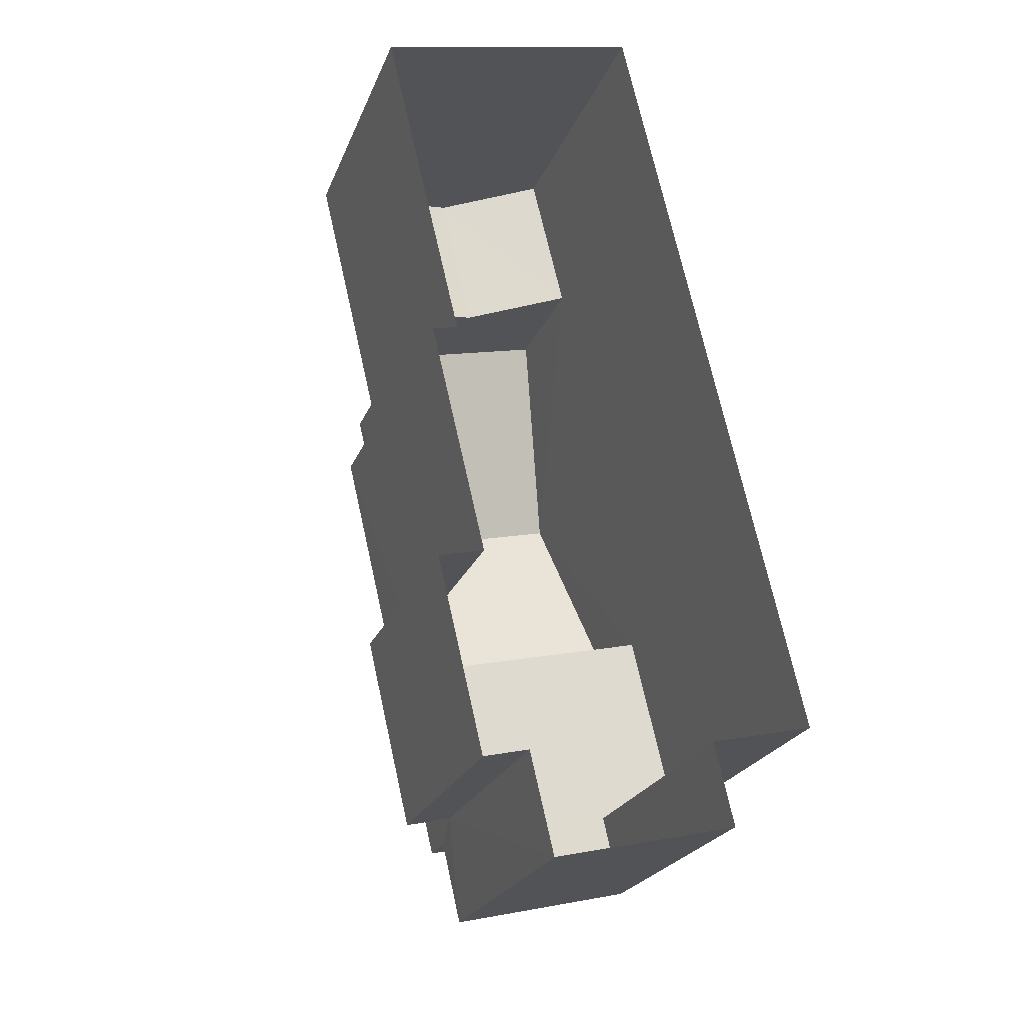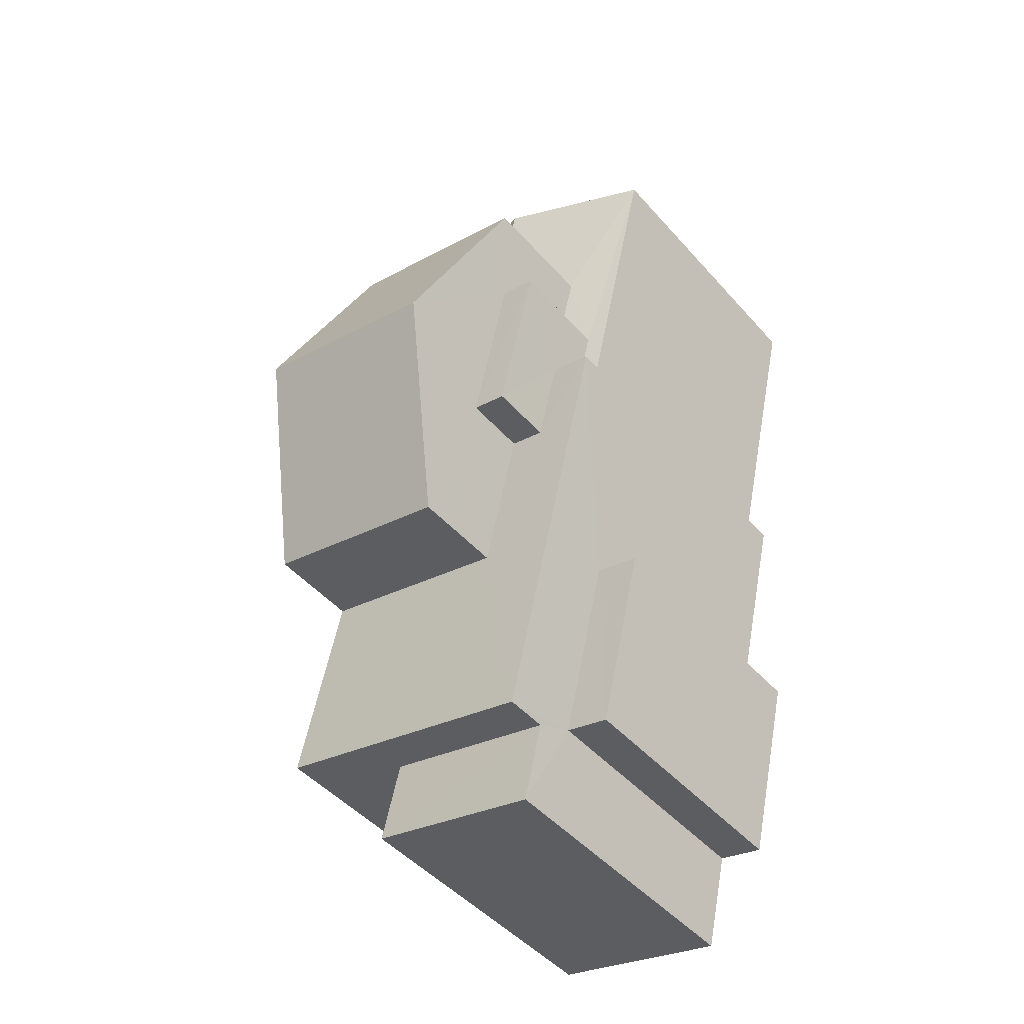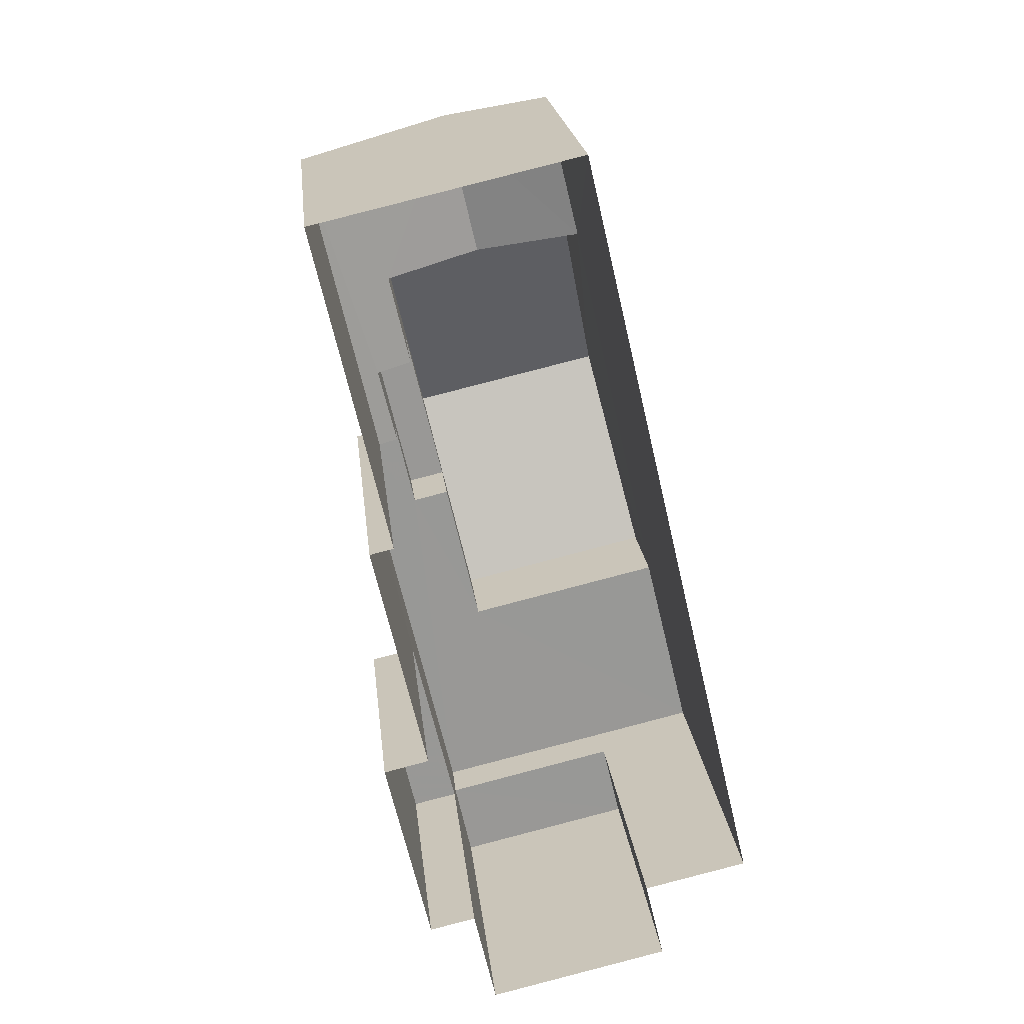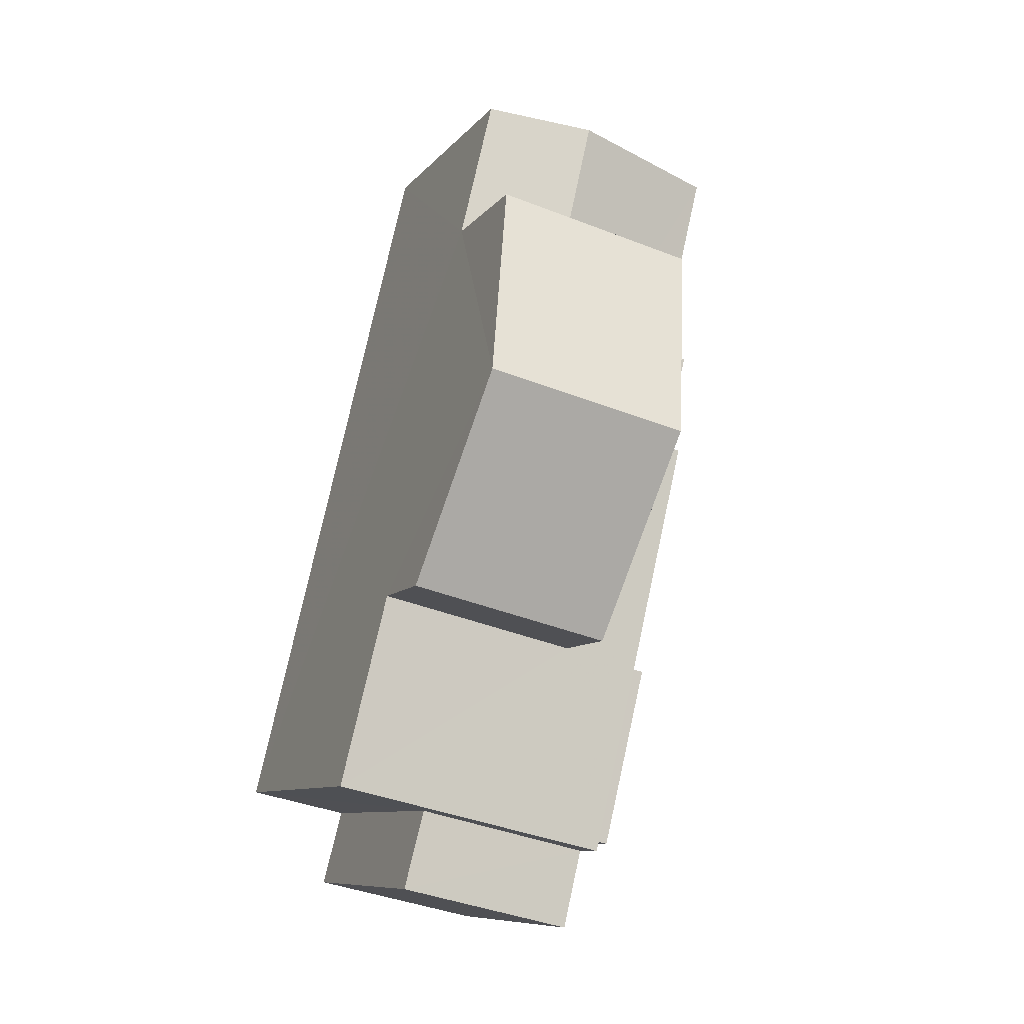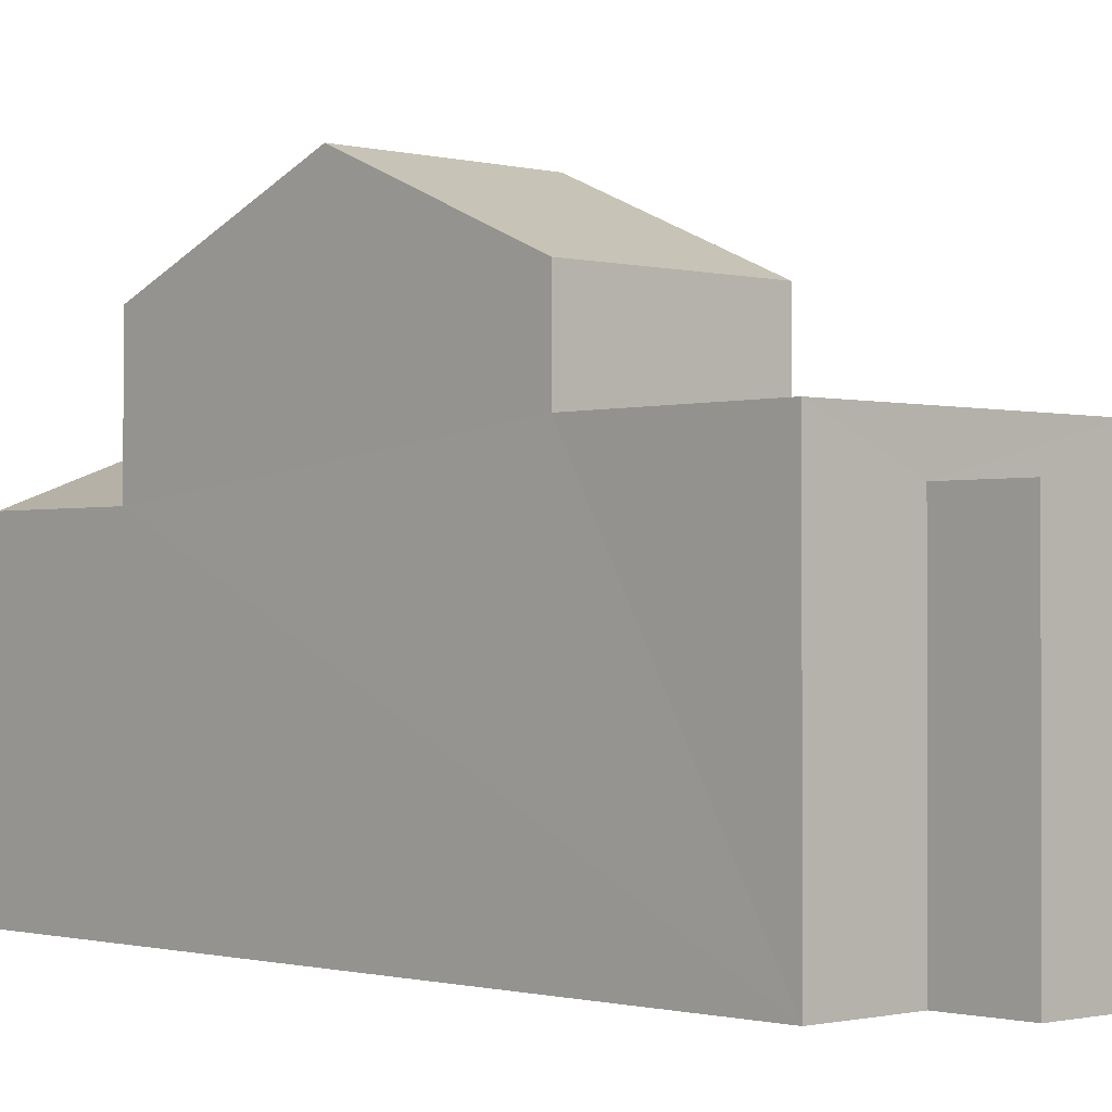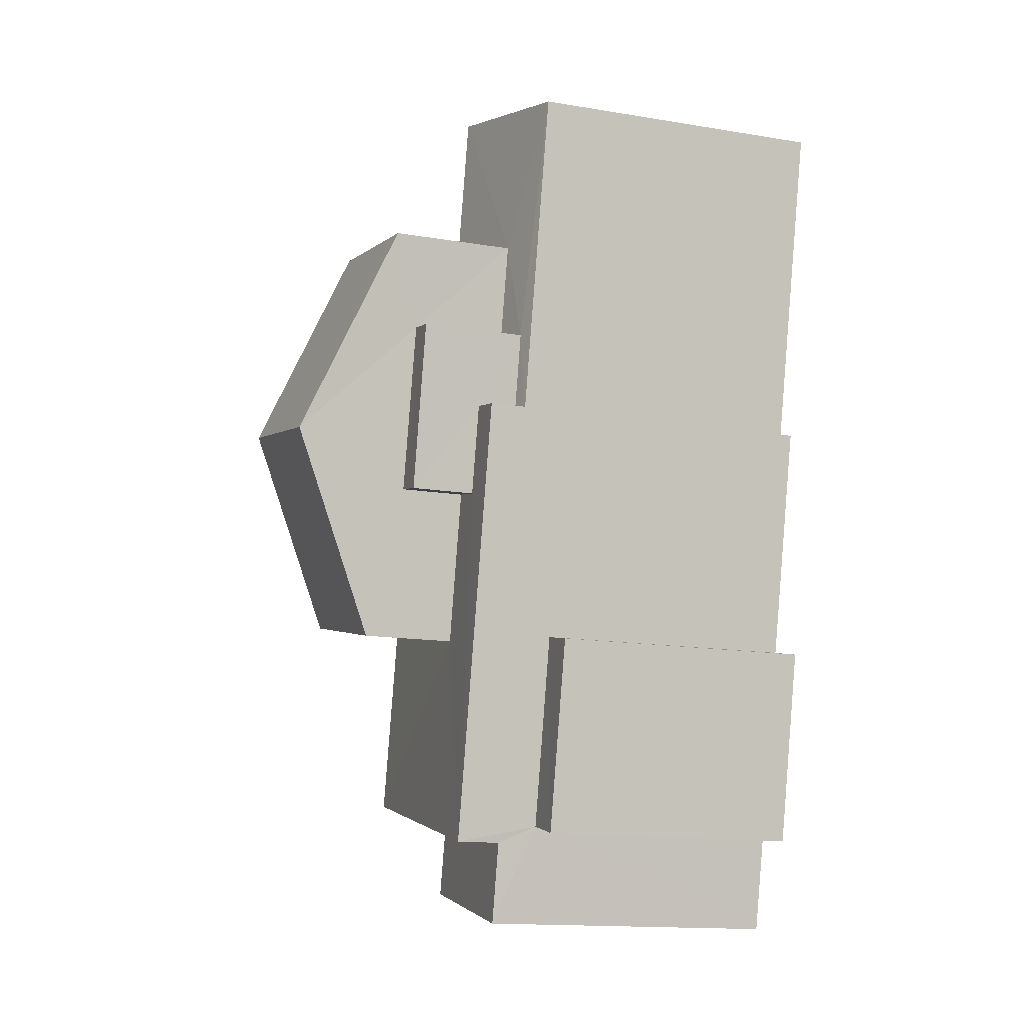
<metadata>
{"format":"obj","ext":"obj","renderer":"f3d","projection":"perspective","resolution":1024,"background":"white","views":[{"elev":-23.4,"azim":161.9,"up":"+Y"},{"elev":-47.0,"azim":38.9,"up":"+Y"},{"elev":21.9,"azim":173.8,"up":"+Y"},{"elev":-9.2,"azim":-21.6,"up":"+Y"},{"elev":-1.0,"azim":-56.4,"up":"+Z"},{"elev":-15.1,"azim":70.6,"up":"+Y"}]}
</metadata>
<code>
v -3.16e+05 4.023e+04 3.959
v -3.16e+05 4.023e+04 3.959
v -3.16e+05 4.023e+04 3.957
v -3.16e+05 4.023e+04 3.957
v -3.16e+05 4.023e+04 3.957
v -3.16e+05 4.024e+04 3.958
v -3.16e+05 4.024e+04 3.957
v -3.16e+05 4.023e+04 3.961
v -3.16e+05 4.024e+04 3.958
v -3.16e+05 4.025e+04 3.962
v -3.16e+05 4.025e+04 3.959
v -3.16e+05 4.024e+04 3.958
v -3.16e+05 4.024e+04 11.57
v -3.16e+05 4.024e+04 11.57
v -3.16e+05 4.024e+04 11.57
v -3.16e+05 4.024e+04 11.58
v -3.16e+05 4.023e+04 11.58
v -3.16e+05 4.024e+04 11.57
v -3.16e+05 4.024e+04 11.57
v -3.16e+05 4.023e+04 11.57
v -3.16e+05 4.025e+04 10.57
v -3.16e+05 4.025e+04 11.44
v -3.16e+05 4.025e+04 10.57
v -3.16e+05 4.025e+04 11.44
v -3.16e+05 4.025e+04 13.62
v -3.16e+05 4.025e+04 13.62
v -3.16e+05 4.024e+04 15.6
v -3.16e+05 4.024e+04 15.59
v -3.16e+05 4.024e+04 9.743
v -3.16e+05 4.023e+04 9.742
v -3.16e+05 4.024e+04 9.743
v -3.16e+05 4.023e+04 9.743
v -3.16e+05 4.023e+04 10.61
v -3.16e+05 4.023e+04 10.61
v -3.16e+05 4.023e+04 10.61
v -3.16e+05 4.023e+04 10.61
v -3.16e+05 4.024e+04 13
v -3.16e+05 4.024e+04 13
v -3.16e+05 4.024e+04 13
v -3.16e+05 4.024e+04 13
v -3.16e+05 4.024e+04 13.62
v -3.16e+05 4.024e+04 13.62
v -3.16e+05 4.025e+04 10.57
v -3.16e+05 4.025e+04 10.88
v -3.16e+05 4.024e+04 10.57
v -3.16e+05 4.024e+04 10.67
v -3.16e+05 4.024e+04 10.67
v -3.16e+05 4.024e+04 10.88
f 1 2 3
f 3 2 4
f 5 4 6
f 7 5 6
f 6 2 8
f 9 8 10
f 11 9 10
f 12 6 9
f 4 2 6
f 9 6 8
f 13 14 15
f 16 17 18
f 14 19 18
f 15 14 20
f 18 17 20
f 14 18 20
f 21 22 23
f 21 24 22
f 25 26 27
f 28 25 27
f 29 30 31
f 29 32 30
f 33 34 35
f 33 36 34
f 37 38 39
f 40 37 39
f 27 41 28
f 27 42 41
f 43 22 44
f 22 24 44
f 45 43 46
f 47 45 46
f 48 46 44
f 46 43 44
f 37 18 19
f 41 18 37
f 48 44 40
f 41 37 28
f 40 44 25
f 37 40 28
f 28 40 25
f 9 11 43
f 45 9 43
f 43 11 22
f 11 10 22
f 10 23 22
f 8 36 17
f 17 36 20
f 8 2 36
f 20 36 33
f 18 41 42
f 16 18 42
f 34 1 3
f 35 34 3
f 12 45 15
f 15 45 13
f 12 9 45
f 13 45 47
f 25 24 26
f 26 24 21
f 44 24 25
f 29 31 7
f 6 29 7
f 14 38 37
f 19 14 37
f 31 5 7
f 31 30 5
f 23 10 21
f 27 26 21
f 42 27 16
f 21 10 8
f 16 8 17
f 27 21 16
f 16 21 8
f 15 29 12
f 12 29 6
f 15 20 29
f 4 32 3
f 3 32 35
f 32 33 35
f 32 20 33
f 29 20 32
f 36 1 34
f 36 2 1
f 32 5 30
f 32 4 5
f 47 46 13
f 46 39 13
f 13 38 14
f 13 39 38
f 48 40 39
f 46 48 39

</code>
